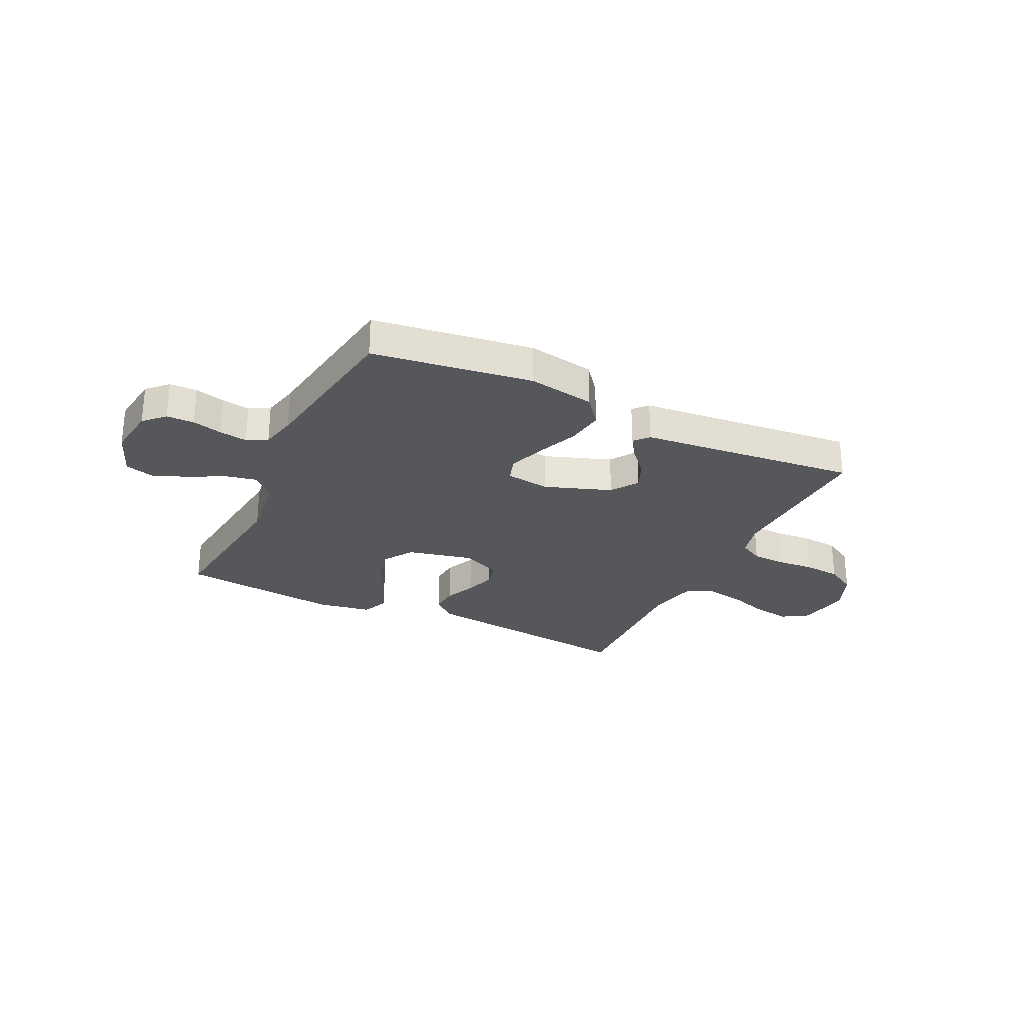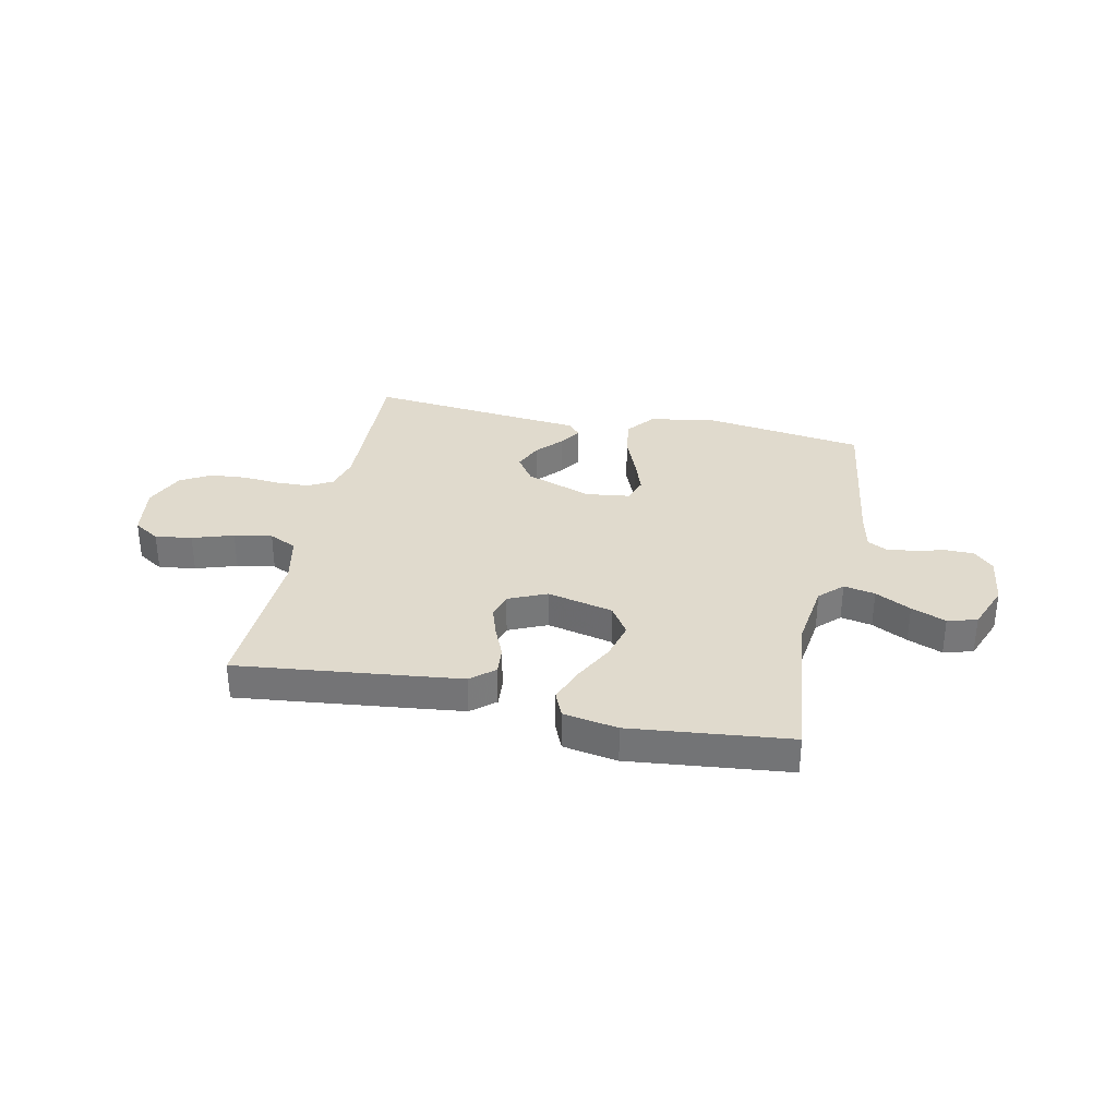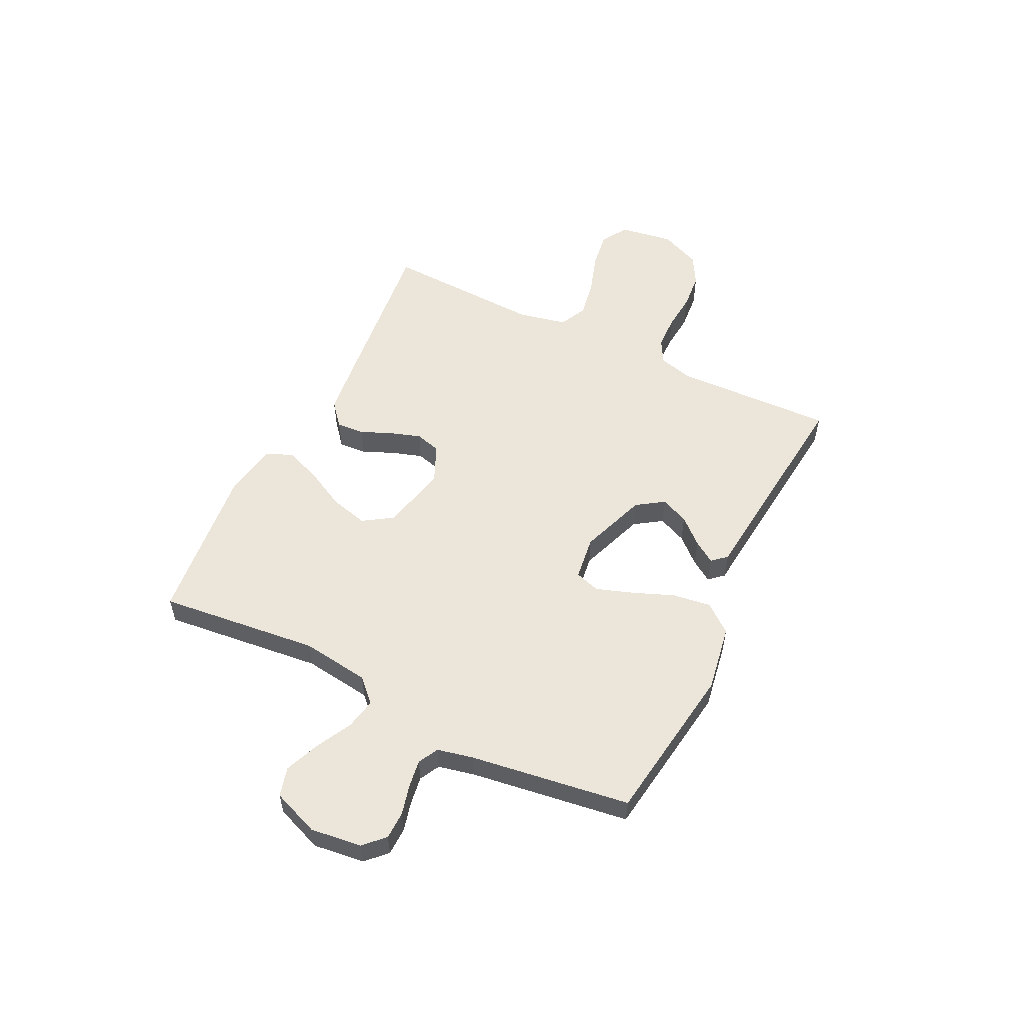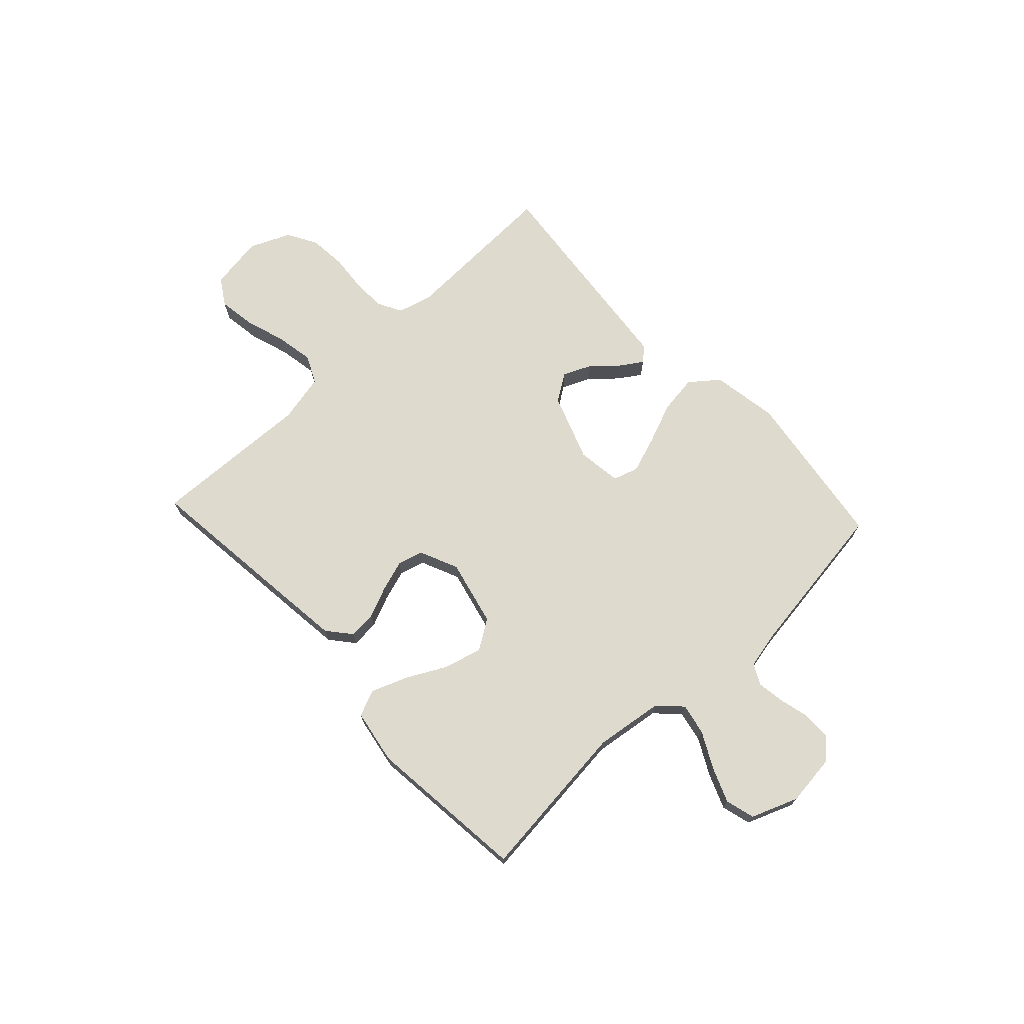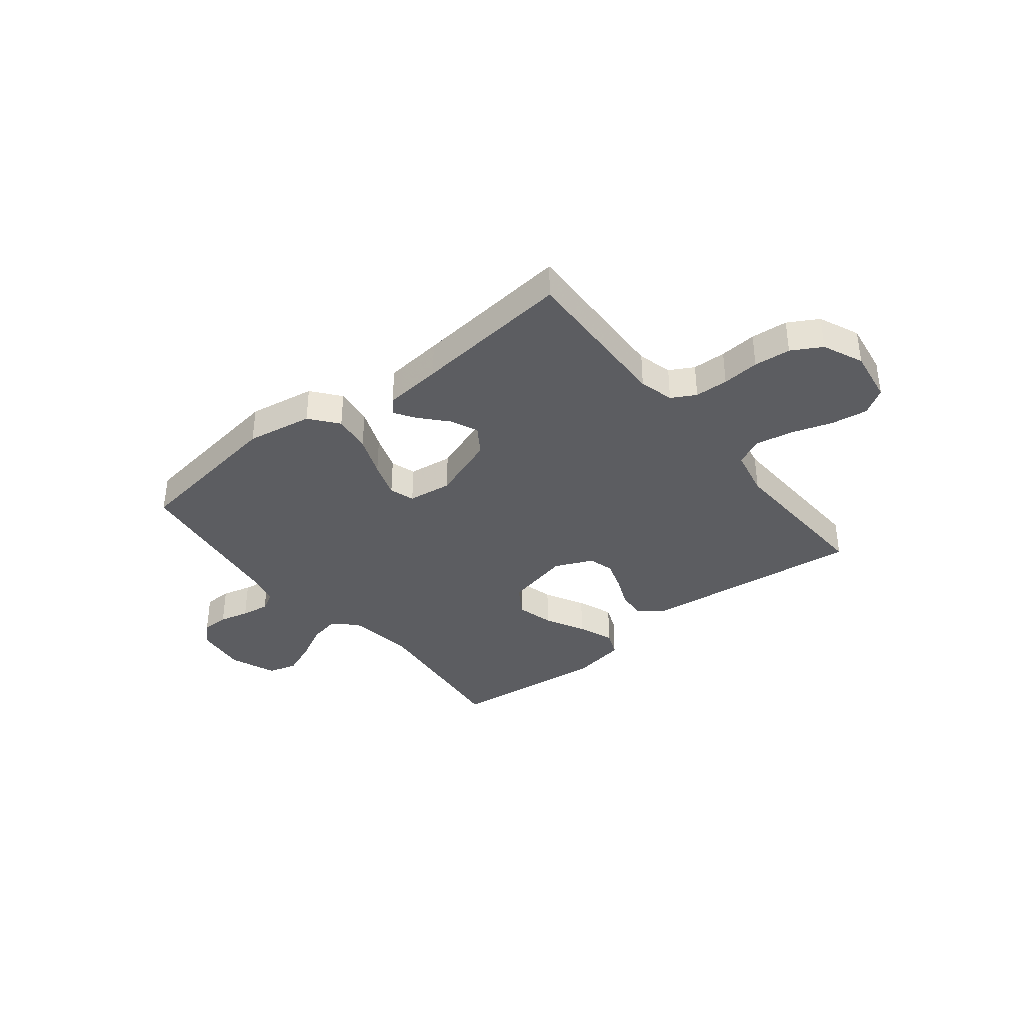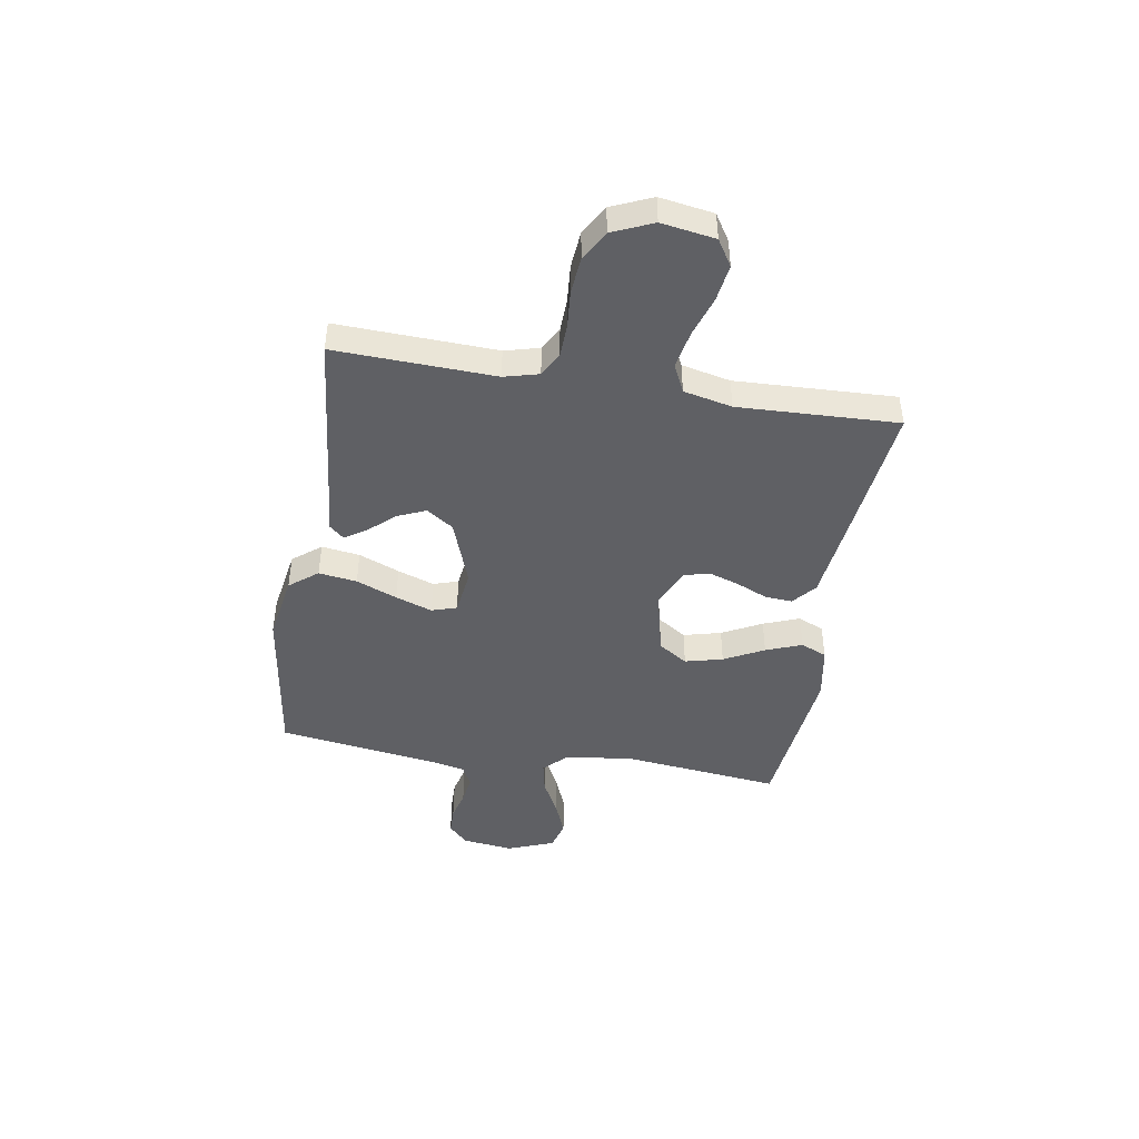
<metadata>
{"format":"obj","ext":"obj","renderer":"f3d","projection":"perspective","resolution":1024,"background":"white","views":[{"elev":-27.4,"azim":154.1,"up":"+Y"},{"elev":33.0,"azim":12.0,"up":"+Y"},{"elev":55.1,"azim":116.2,"up":"+Y"},{"elev":71.1,"azim":47.0,"up":"+Y"},{"elev":-37.0,"azim":-141.3,"up":"+Y"},{"elev":-44.9,"azim":-99.4,"up":"+Y"}]}
</metadata>
<code>
v -0.5 0.07 0.5
v -0.2 0.07 0.466
v -0.081 0.07 0.452
v -0.037 0.07 0.415
v -0.041 0.07 0.363
v -0.066 0.07 0.305
v -0.085 0.07 0.247
v -0.072 0.07 0.199
v 0 0.07 0.167
v 0.124 0.07 0.196
v 0.16 0.07 0.251
v 0.142 0.07 0.322
v 0.103 0.07 0.397
v 0.077 0.07 0.465
v 0.098 0.07 0.514
v 0.2 0.07 0.532
v 0.5 0.07 0.5
v 0.467 0.07 0.2
v 0.484 0.07 0.072
v 0.526 0.07 0.03
v 0.585 0.07 0.042
v 0.652 0.07 0.077
v 0.717 0.07 0.103
v 0.772 0.07 0.088
v 0.806 0.07 0
v 0.794 0.07 -0.096
v 0.757 0.07 -0.133
v 0.705 0.07 -0.134
v 0.649 0.07 -0.12
v 0.596 0.07 -0.112
v 0.558 0.07 -0.132
v 0.543 0.07 -0.2
v 0.5 0.07 -0.5
v 0.2 0.07 -0.543
v 0.075 0.07 -0.522
v 0.033 0.07 -0.469
v 0.043 0.07 -0.397
v 0.074 0.07 -0.32
v 0.098 0.07 -0.251
v 0.083 0.07 -0.204
v 0 0.07 -0.193
v -0.125 0.07 -0.238
v -0.159 0.07 -0.289
v -0.136 0.07 -0.342
v -0.093 0.07 -0.39
v -0.066 0.07 -0.431
v -0.09 0.07 -0.458
v -0.2 0.07 -0.469
v -0.5 0.07 -0.5
v -0.489 0.07 -0.2
v -0.506 0.07 -0.135
v -0.551 0.07 -0.11
v -0.614 0.07 -0.108
v -0.684 0.07 -0.114
v -0.753 0.07 -0.108
v -0.809 0.07 -0.076
v -0.842 0.07 0
v -0.826 0.07 0.101
v -0.777 0.07 0.132
v -0.708 0.07 0.122
v -0.631 0.07 0.097
v -0.56 0.07 0.084
v -0.508 0.07 0.109
v -0.488 0.07 0.2
v -0.5 0 0.5
v -0.2 0 0.466
v -0.081 0 0.452
v -0.037 0 0.415
v -0.041 0 0.363
v -0.066 0 0.305
v -0.085 0 0.247
v -0.072 0 0.199
v 0 0 0.167
v 0.124 0 0.196
v 0.16 0 0.251
v 0.142 0 0.322
v 0.103 0 0.397
v 0.077 0 0.465
v 0.098 0 0.514
v 0.2 0 0.532
v 0.5 0 0.5
v 0.467 0 0.2
v 0.484 0 0.072
v 0.526 0 0.03
v 0.585 0 0.042
v 0.652 0 0.077
v 0.717 0 0.103
v 0.772 0 0.088
v 0.806 0 0
v 0.794 0 -0.096
v 0.757 0 -0.133
v 0.705 0 -0.134
v 0.649 0 -0.12
v 0.596 0 -0.112
v 0.558 0 -0.132
v 0.543 0 -0.2
v 0.5 0 -0.5
v 0.2 0 -0.543
v 0.075 0 -0.522
v 0.033 0 -0.469
v 0.043 0 -0.397
v 0.074 0 -0.32
v 0.098 0 -0.251
v 0.083 0 -0.204
v 0 0 -0.193
v -0.125 0 -0.238
v -0.159 0 -0.289
v -0.136 0 -0.342
v -0.093 0 -0.39
v -0.066 0 -0.431
v -0.09 0 -0.458
v -0.2 0 -0.469
v -0.5 0 -0.5
v -0.489 0 -0.2
v -0.506 0 -0.135
v -0.551 0 -0.11
v -0.614 0 -0.108
v -0.684 0 -0.114
v -0.753 0 -0.108
v -0.809 0 -0.076
v -0.842 0 0
v -0.826 0 0.101
v -0.777 0 0.132
v -0.708 0 0.122
v -0.631 0 0.097
v -0.56 0 0.084
v -0.508 0 0.109
v -0.488 0 0.2
f 58 59 60 61
f 58 61 62
f 57 58 62
f 56 57 62
f 53 54 55 56
f 52 53 56 62
f 51 52 62 63
f 48 49 50
f 44 45 46 47
f 43 44 47 48
f 35 36 37 38
f 35 38 39
f 32 33 34 35
f 31 32 35 39
f 30 31 39 40
f 26 27 28 29
f 26 29 30
f 25 26 30
f 21 22 23 24
f 21 24 25 30
f 15 16 17 18
f 15 18 19
f 12 13 14 15
f 11 12 15 19
f 10 11 19 20
f 3 4 5 6
f 3 6 7
f 64 1 2 3
f 64 3 7
f 63 64 7 8
f 51 63 8 9
f 43 48 50 51
f 42 43 51 9
f 41 42 9 10
f 40 41 10 20
f 20 21 30 40
f 125 124 123 122
f 126 125 122
f 126 122 121
f 126 121 120
f 120 119 118 117
f 126 120 117 116
f 127 126 116 115
f 114 113 112
f 111 110 109 108
f 112 111 108 107
f 102 101 100 99
f 103 102 99
f 99 98 97 96
f 103 99 96 95
f 104 103 95 94
f 93 92 91 90
f 94 93 90
f 94 90 89
f 88 87 86 85
f 94 89 88 85
f 82 81 80 79
f 83 82 79
f 79 78 77 76
f 83 79 76 75
f 84 83 75 74
f 70 69 68 67
f 71 70 67
f 67 66 65 128
f 71 67 128
f 72 71 128 127
f 73 72 127 115
f 115 114 112 107
f 73 115 107 106
f 74 73 106 105
f 84 74 105 104
f 104 94 85 84
f 1 65 66 2
f 2 66 67 3
f 3 67 68 4
f 4 68 69 5
f 5 69 70 6
f 6 70 71 7
f 7 71 72 8
f 8 72 73 9
f 9 73 74 10
f 10 74 75 11
f 11 75 76 12
f 12 76 77 13
f 13 77 78 14
f 14 78 79 15
f 15 79 80 16
f 16 80 81 17
f 17 81 82 18
f 18 82 83 19
f 19 83 84 20
f 20 84 85 21
f 21 85 86 22
f 22 86 87 23
f 23 87 88 24
f 24 88 89 25
f 25 89 90 26
f 26 90 91 27
f 27 91 92 28
f 28 92 93 29
f 29 93 94 30
f 30 94 95 31
f 31 95 96 32
f 32 96 97 33
f 33 97 98 34
f 34 98 99 35
f 35 99 100 36
f 36 100 101 37
f 37 101 102 38
f 38 102 103 39
f 39 103 104 40
f 40 104 105 41
f 41 105 106 42
f 42 106 107 43
f 43 107 108 44
f 44 108 109 45
f 45 109 110 46
f 46 110 111 47
f 47 111 112 48
f 48 112 113 49
f 49 113 114 50
f 50 114 115 51
f 51 115 116 52
f 52 116 117 53
f 53 117 118 54
f 54 118 119 55
f 55 119 120 56
f 56 120 121 57
f 57 121 122 58
f 58 122 123 59
f 59 123 124 60
f 60 124 125 61
f 61 125 126 62
f 62 126 127 63
f 63 127 128 64
f 64 128 65 1

</code>
